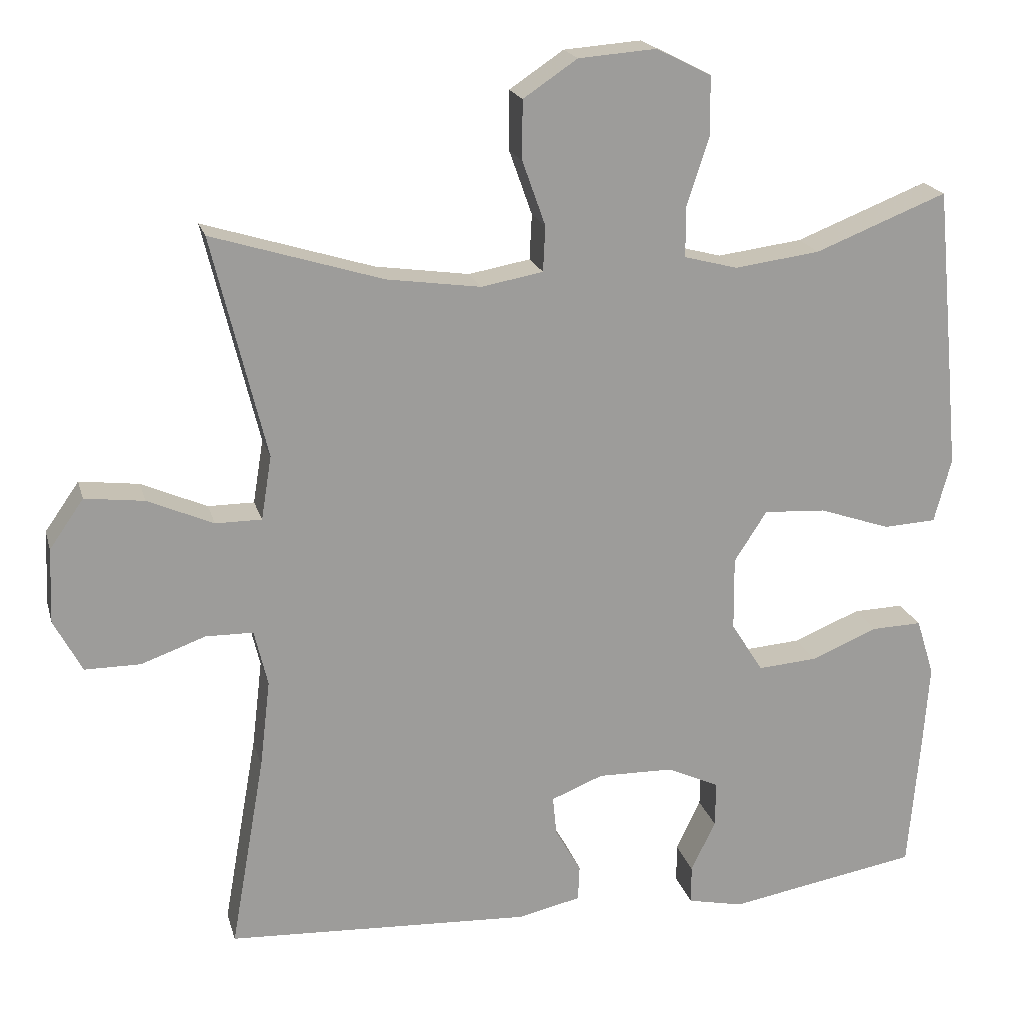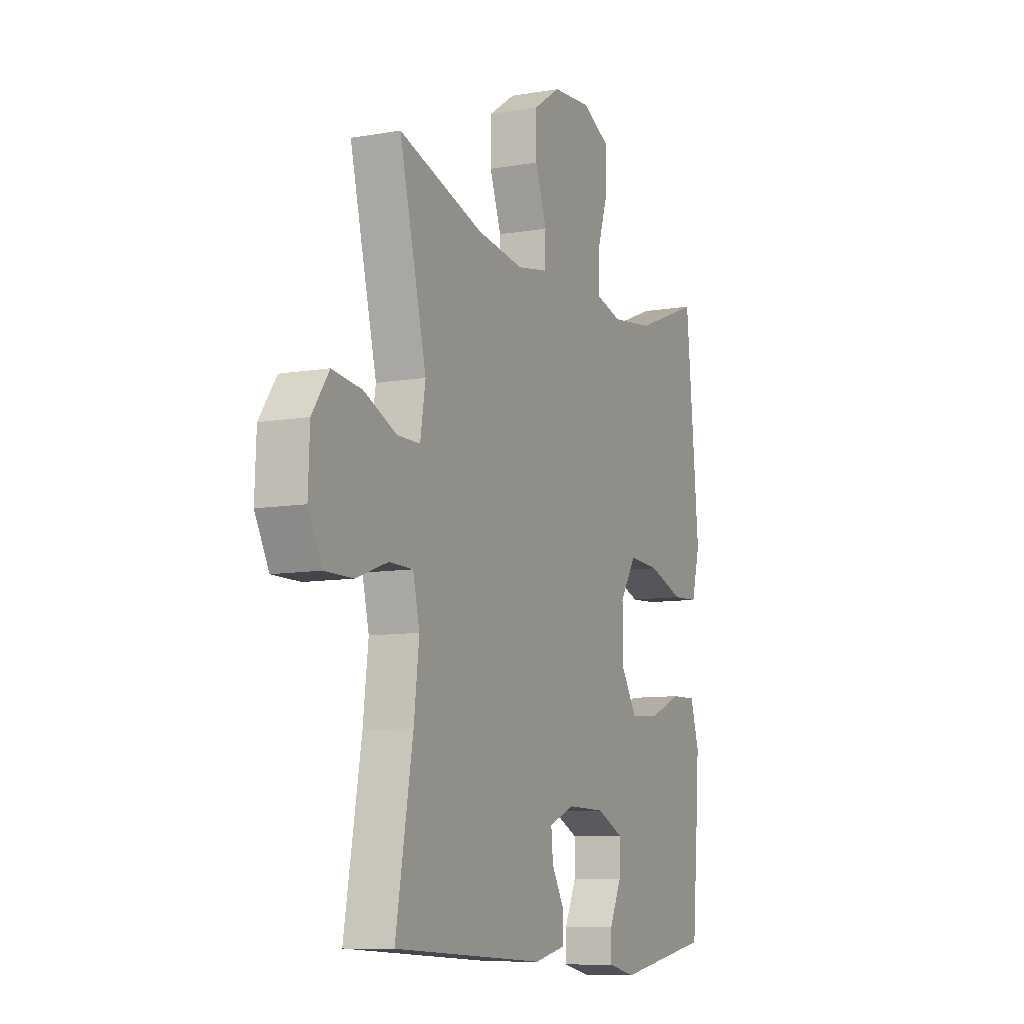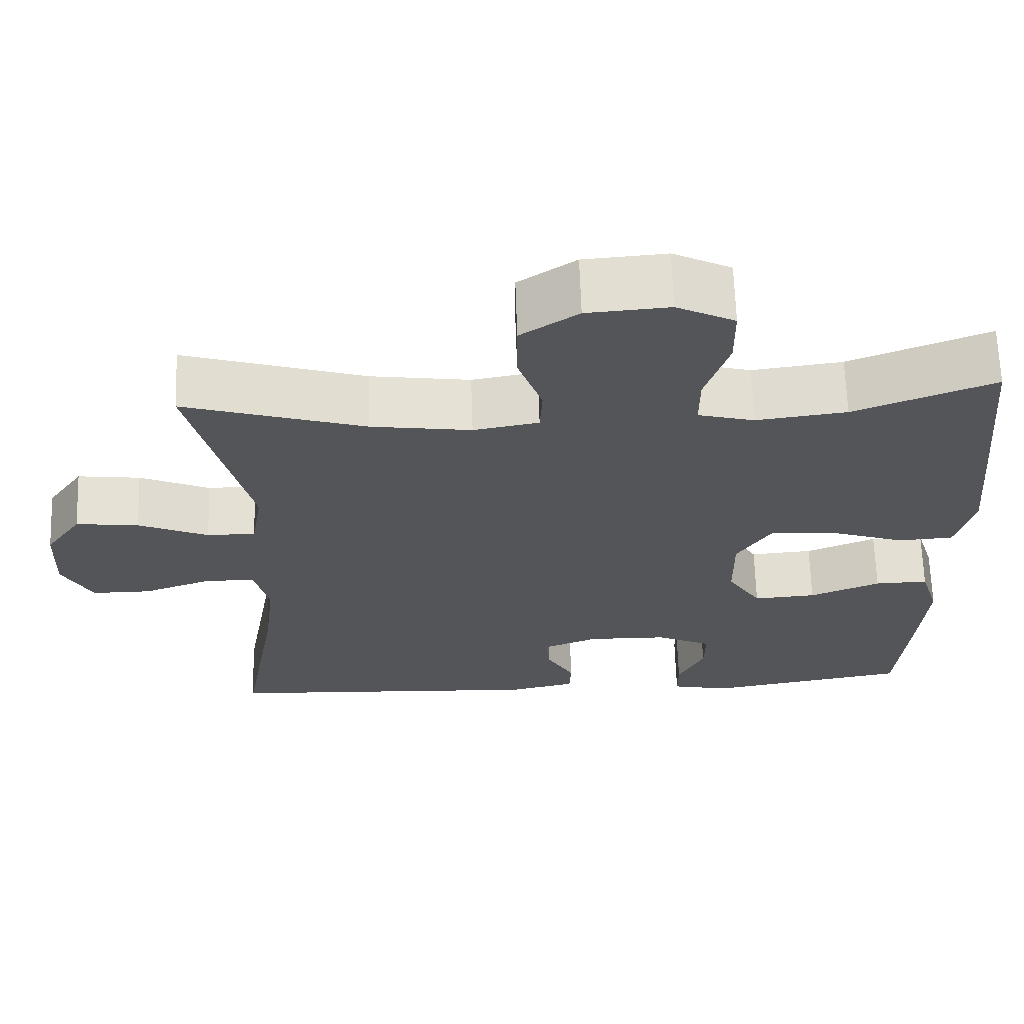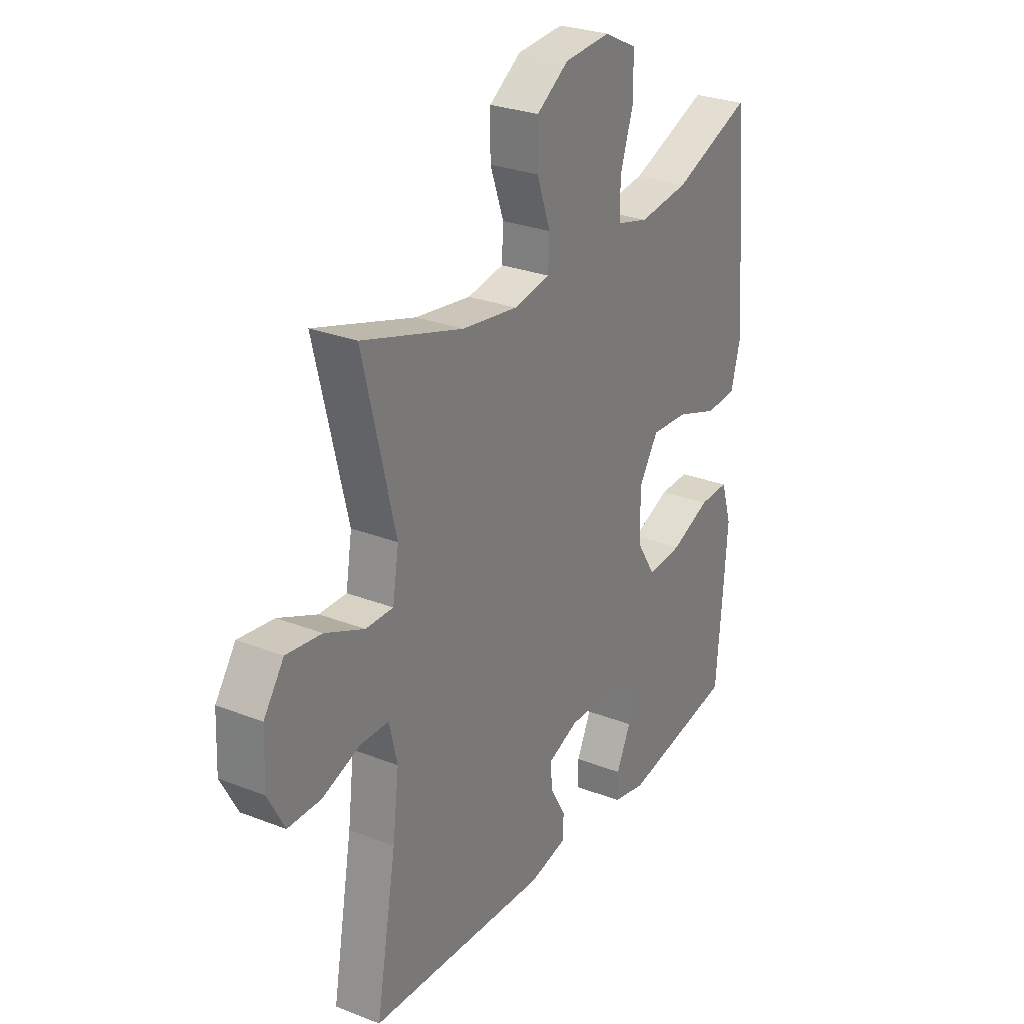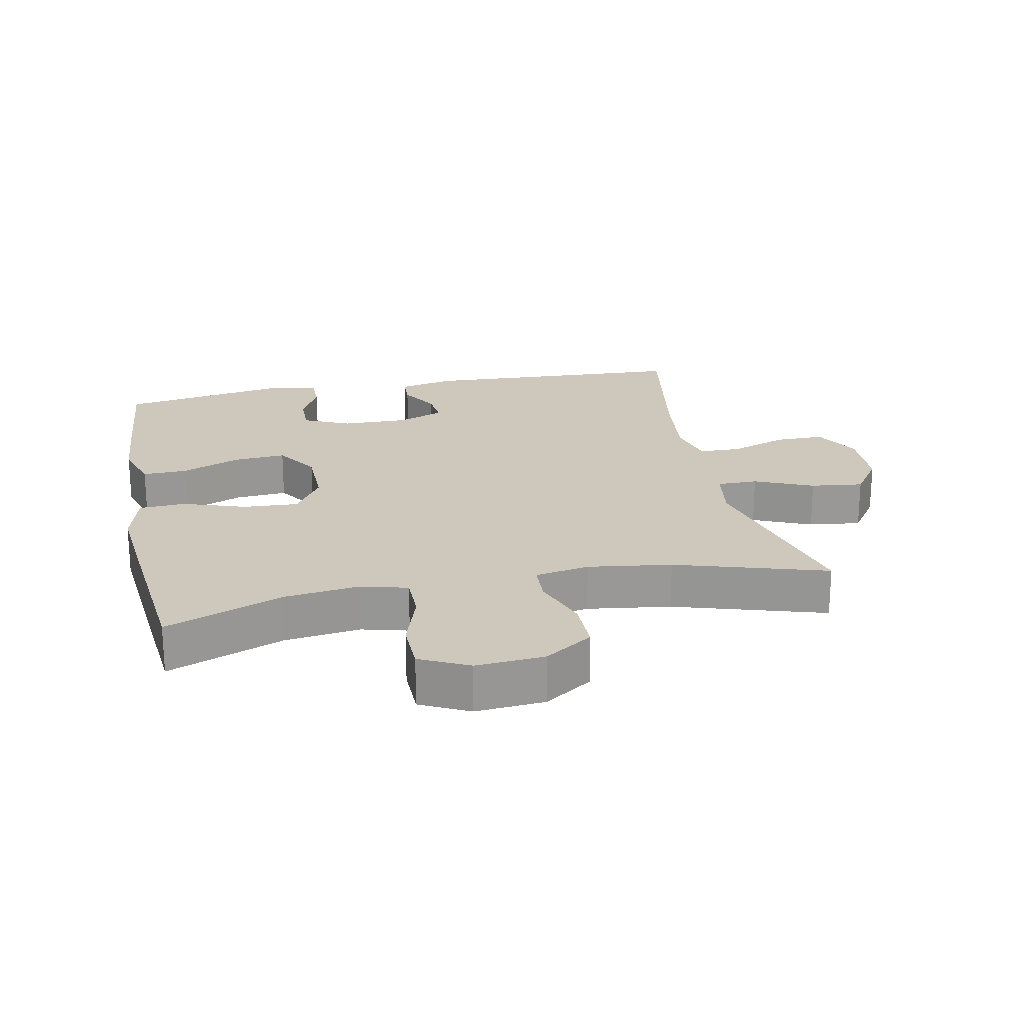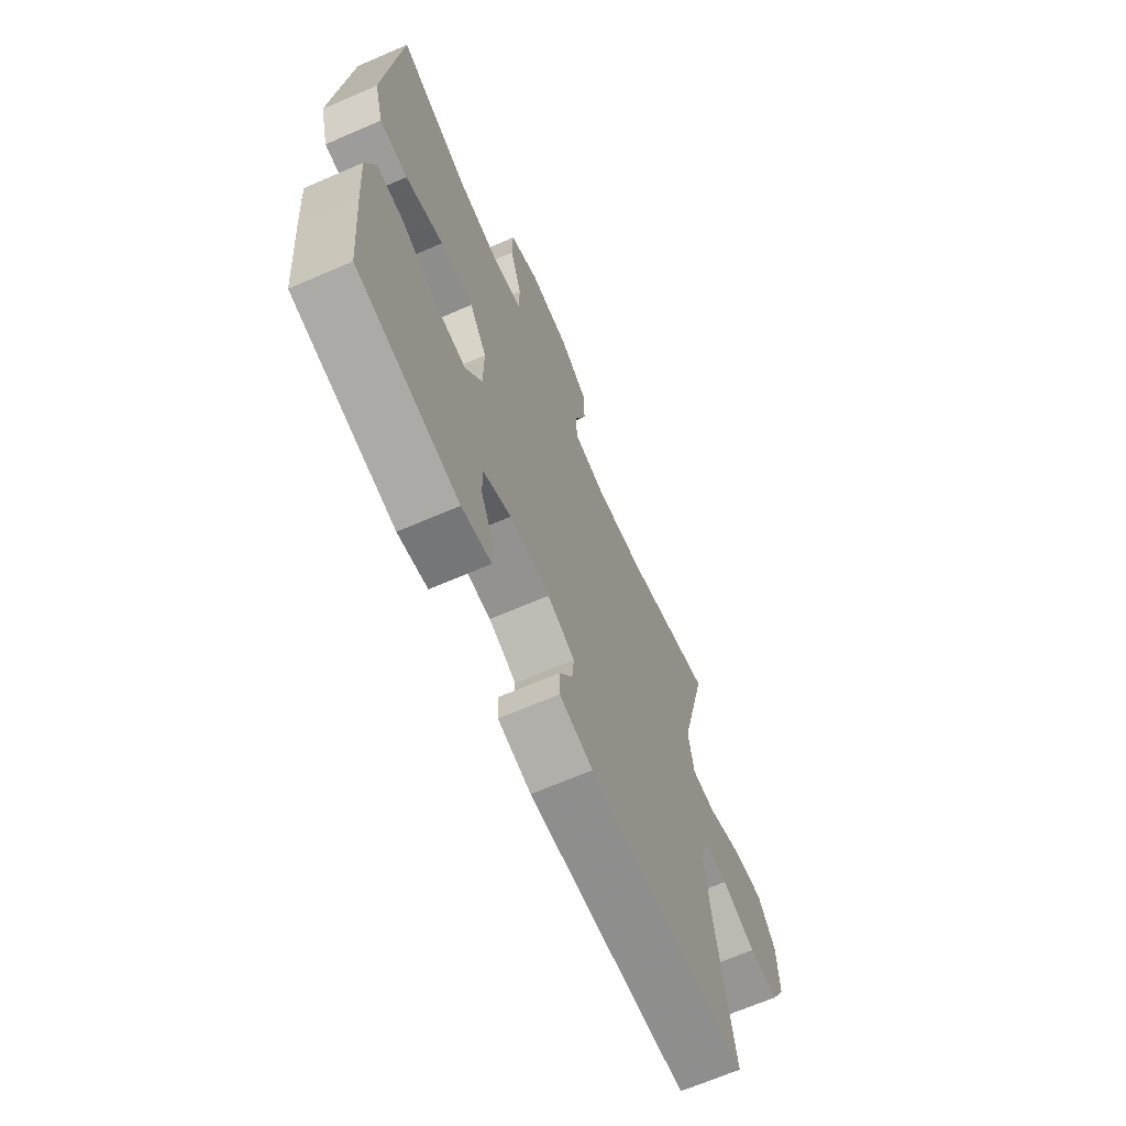
<metadata>
{"format":"obj","ext":"obj","renderer":"f3d","projection":"perspective","resolution":1024,"background":"white","views":[{"elev":19.6,"azim":165.8,"up":"+Z"},{"elev":-9.2,"azim":114.7,"up":"+Z"},{"elev":65.7,"azim":178.1,"up":"+Z"},{"elev":27.7,"azim":120.8,"up":"+Z"},{"elev":21.8,"azim":-11.6,"up":"+Y"},{"elev":-67.5,"azim":-66.6,"up":"+Z"}]}
</metadata>
<code>
v -0.5 0.07 -0.5
v -0.515 0.07 -0.325
v -0.524 0.07 -0.203
v -0.5 0.07 -0.126
v -0.432 0.07 -0.128
v -0.342 0.07 -0.165
v -0.262 0.07 -0.171
v -0.219 0.07 -0.103
v -0.218 0.07 -0.004
v -0.262 0.07 0.064
v -0.346 0.07 0.059
v -0.442 0.07 0.026
v -0.513 0.07 0.03
v -0.536 0.07 0.116
v -0.524 0.07 0.248
v -0.5 0.07 0.5
v -0.322 0.07 0.43
v -0.207 0.07 0.415
v -0.135 0.07 0.434
v -0.135 0.07 0.503
v -0.165 0.07 0.595
v -0.164 0.07 0.674
v -0.09 0.07 0.711
v 0.015 0.07 0.703
v 0.088 0.07 0.654
v 0.088 0.07 0.574
v 0.057 0.07 0.487
v 0.06 0.07 0.426
v 0.143 0.07 0.411
v 0.27 0.07 0.429
v 0.5 0.07 0.5
v 0.427 0.07 0.201
v 0.441 0.07 0.115
v 0.503 0.07 0.115
v 0.592 0.07 0.154
v 0.672 0.07 0.164
v 0.718 0.07 0.098
v 0.722 0.07 -0.003
v 0.684 0.07 -0.074
v 0.609 0.07 -0.074
v 0.522 0.07 -0.043
v 0.458 0.07 -0.044
v 0.44 0.07 -0.12
v 0.454 0.07 -0.238
v 0.5 0.07 -0.5
v 0.089 0.07 -0.521
v 0.004 0.07 -0.502
v 0.002 0.07 -0.454
v 0.037 0.07 -0.393
v 0.042 0.07 -0.34
v -0.028 0.07 -0.312
v -0.13 0.07 -0.314
v -0.201 0.07 -0.347
v -0.2 0.07 -0.408
v -0.167 0.07 -0.477
v -0.167 0.07 -0.529
v -0.242 0.07 -0.545
v -0.5 0 -0.5
v -0.515 0 -0.325
v -0.524 0 -0.203
v -0.5 0 -0.126
v -0.432 0 -0.128
v -0.342 0 -0.165
v -0.262 0 -0.171
v -0.219 0 -0.103
v -0.218 0 -0.004
v -0.262 0 0.064
v -0.346 0 0.059
v -0.442 0 0.026
v -0.513 0 0.03
v -0.536 0 0.116
v -0.524 0 0.248
v -0.5 0 0.5
v -0.322 0 0.43
v -0.207 0 0.415
v -0.135 0 0.434
v -0.135 0 0.503
v -0.165 0 0.595
v -0.164 0 0.674
v -0.09 0 0.711
v 0.015 0 0.703
v 0.088 0 0.654
v 0.088 0 0.574
v 0.057 0 0.487
v 0.06 0 0.426
v 0.143 0 0.411
v 0.27 0 0.429
v 0.5 0 0.5
v 0.427 0 0.201
v 0.441 0 0.115
v 0.503 0 0.115
v 0.592 0 0.154
v 0.672 0 0.164
v 0.718 0 0.098
v 0.722 0 -0.003
v 0.684 0 -0.074
v 0.609 0 -0.074
v 0.522 0 -0.043
v 0.458 0 -0.044
v 0.44 0 -0.12
v 0.454 0 -0.238
v 0.5 0 -0.5
v 0.089 0 -0.521
v 0.004 0 -0.502
v 0.002 0 -0.454
v 0.037 0 -0.393
v 0.042 0 -0.34
v -0.028 0 -0.312
v -0.13 0 -0.314
v -0.201 0 -0.347
v -0.2 0 -0.408
v -0.167 0 -0.477
v -0.167 0 -0.529
v -0.242 0 -0.545
f 54 55 56 57
f 53 54 57 1
f 46 47 48 49
f 44 45 46 49
f 43 44 49 50
f 42 43 50 51
f 38 39 40 41
f 38 41 42
f 37 38 42
f 34 35 36 37
f 33 34 37 42
f 32 33 42 51
f 30 31 32 51
f 24 25 26 27
f 24 27 28
f 23 24 28
f 20 21 22 23
f 19 20 23 28
f 18 19 28 29
f 14 15 16 17
f 14 17 18
f 11 12 13 14
f 10 11 14 18
f 9 10 18 29
f 3 4 5 6
f 3 6 7
f 53 1 2 3
f 52 53 3 7
f 8 9 29 30
f 30 51 52
f 7 8 30 52
f 114 113 112 111
f 58 114 111 110
f 106 105 104 103
f 106 103 102 101
f 107 106 101 100
f 108 107 100 99
f 98 97 96 95
f 99 98 95
f 99 95 94
f 94 93 92 91
f 99 94 91 90
f 108 99 90 89
f 108 89 88 87
f 84 83 82 81
f 85 84 81
f 85 81 80
f 80 79 78 77
f 85 80 77 76
f 86 85 76 75
f 74 73 72 71
f 75 74 71
f 71 70 69 68
f 75 71 68 67
f 86 75 67 66
f 63 62 61 60
f 64 63 60
f 60 59 58 110
f 64 60 110 109
f 87 86 66 65
f 109 108 87
f 109 87 65 64
f 1 58 59 2
f 2 59 60 3
f 3 60 61 4
f 4 61 62 5
f 5 62 63 6
f 6 63 64 7
f 7 64 65 8
f 8 65 66 9
f 9 66 67 10
f 10 67 68 11
f 11 68 69 12
f 12 69 70 13
f 13 70 71 14
f 14 71 72 15
f 15 72 73 16
f 16 73 74 17
f 17 74 75 18
f 18 75 76 19
f 19 76 77 20
f 20 77 78 21
f 21 78 79 22
f 22 79 80 23
f 23 80 81 24
f 24 81 82 25
f 25 82 83 26
f 26 83 84 27
f 27 84 85 28
f 28 85 86 29
f 29 86 87 30
f 30 87 88 31
f 31 88 89 32
f 32 89 90 33
f 33 90 91 34
f 34 91 92 35
f 35 92 93 36
f 36 93 94 37
f 37 94 95 38
f 38 95 96 39
f 39 96 97 40
f 40 97 98 41
f 41 98 99 42
f 42 99 100 43
f 43 100 101 44
f 44 101 102 45
f 45 102 103 46
f 46 103 104 47
f 47 104 105 48
f 48 105 106 49
f 49 106 107 50
f 50 107 108 51
f 51 108 109 52
f 52 109 110 53
f 53 110 111 54
f 54 111 112 55
f 55 112 113 56
f 56 113 114 57
f 57 114 58 1

</code>
